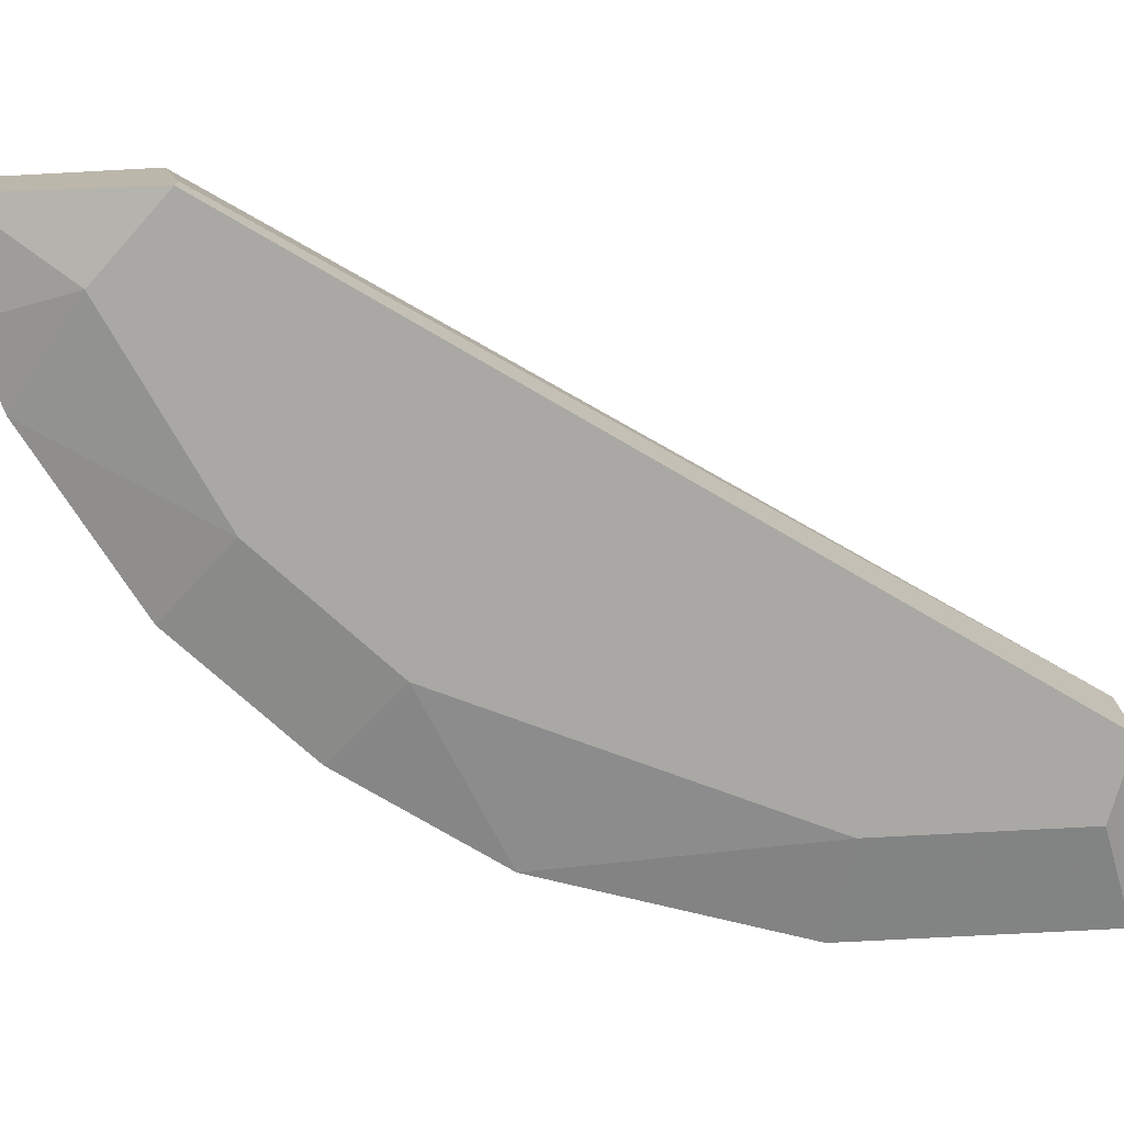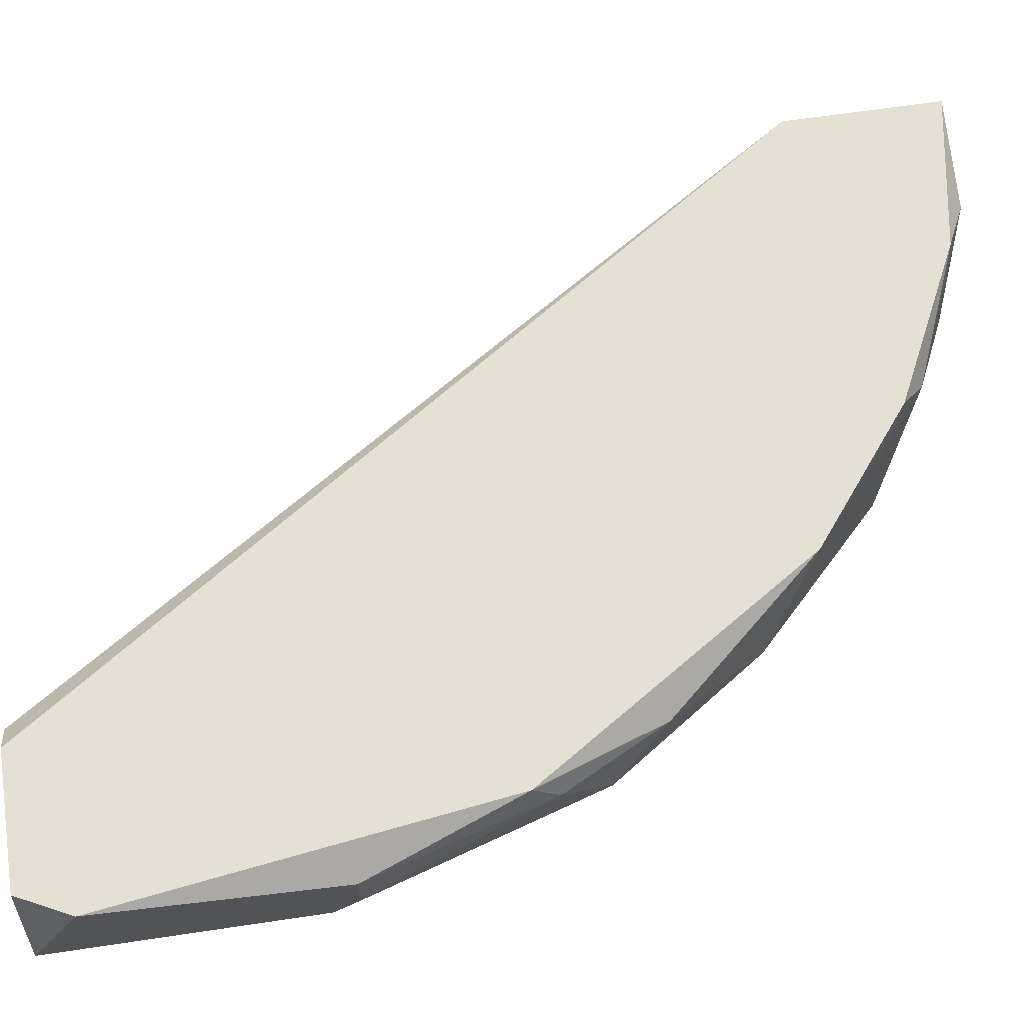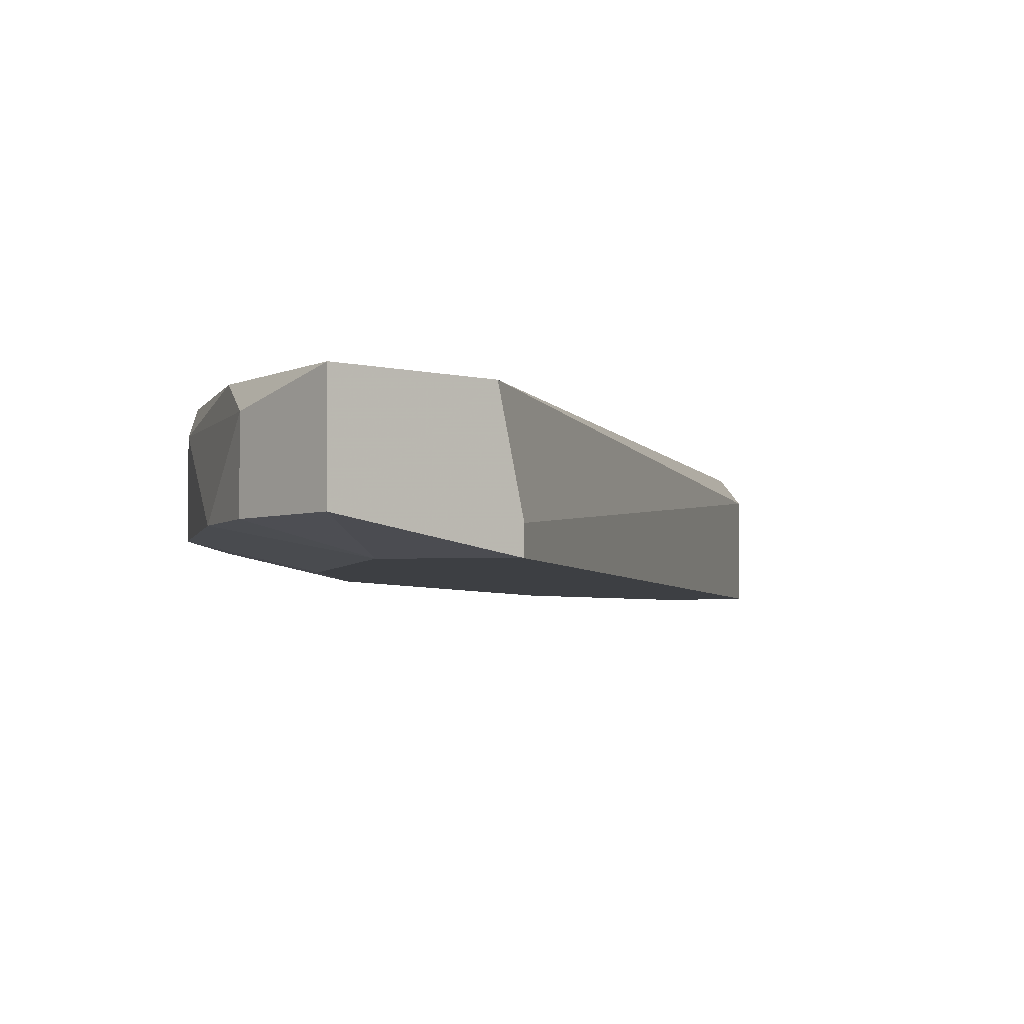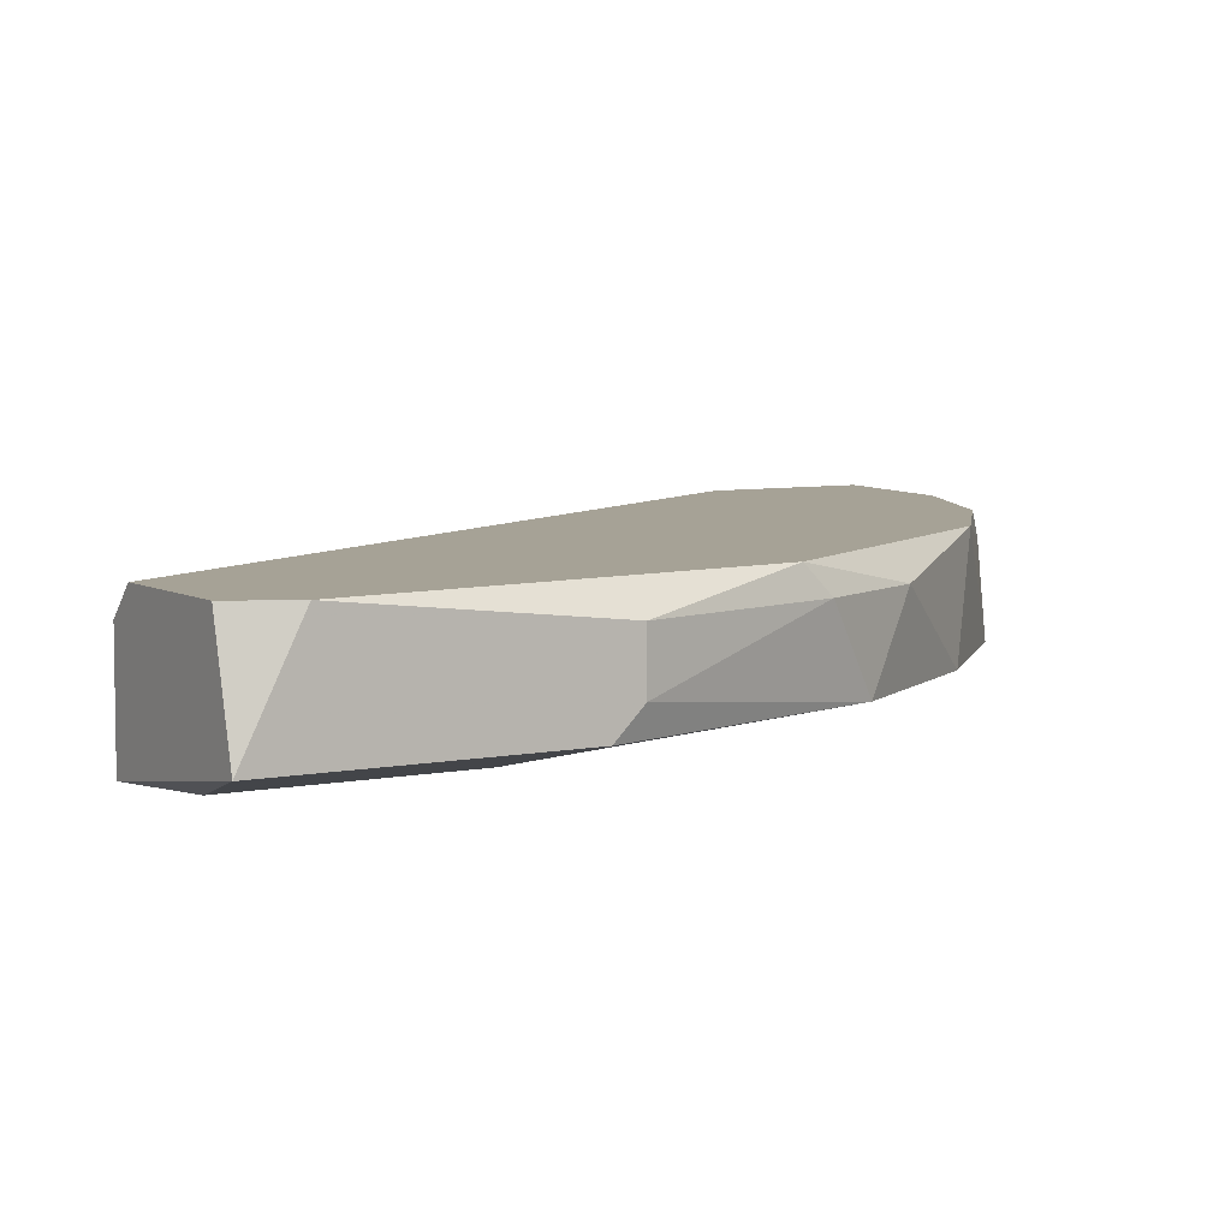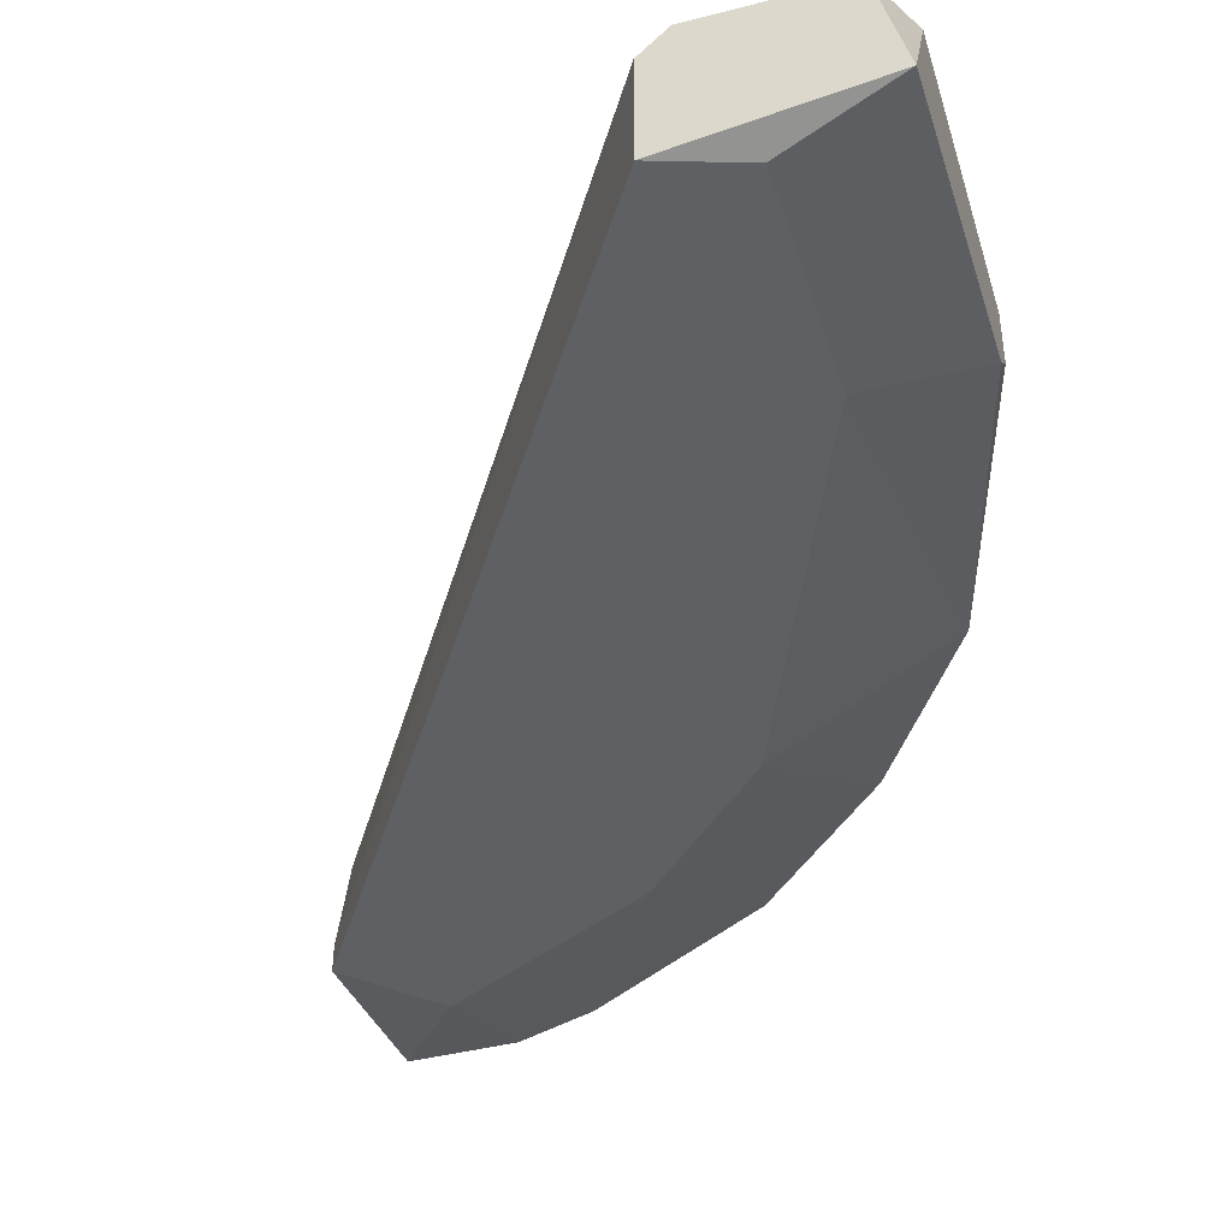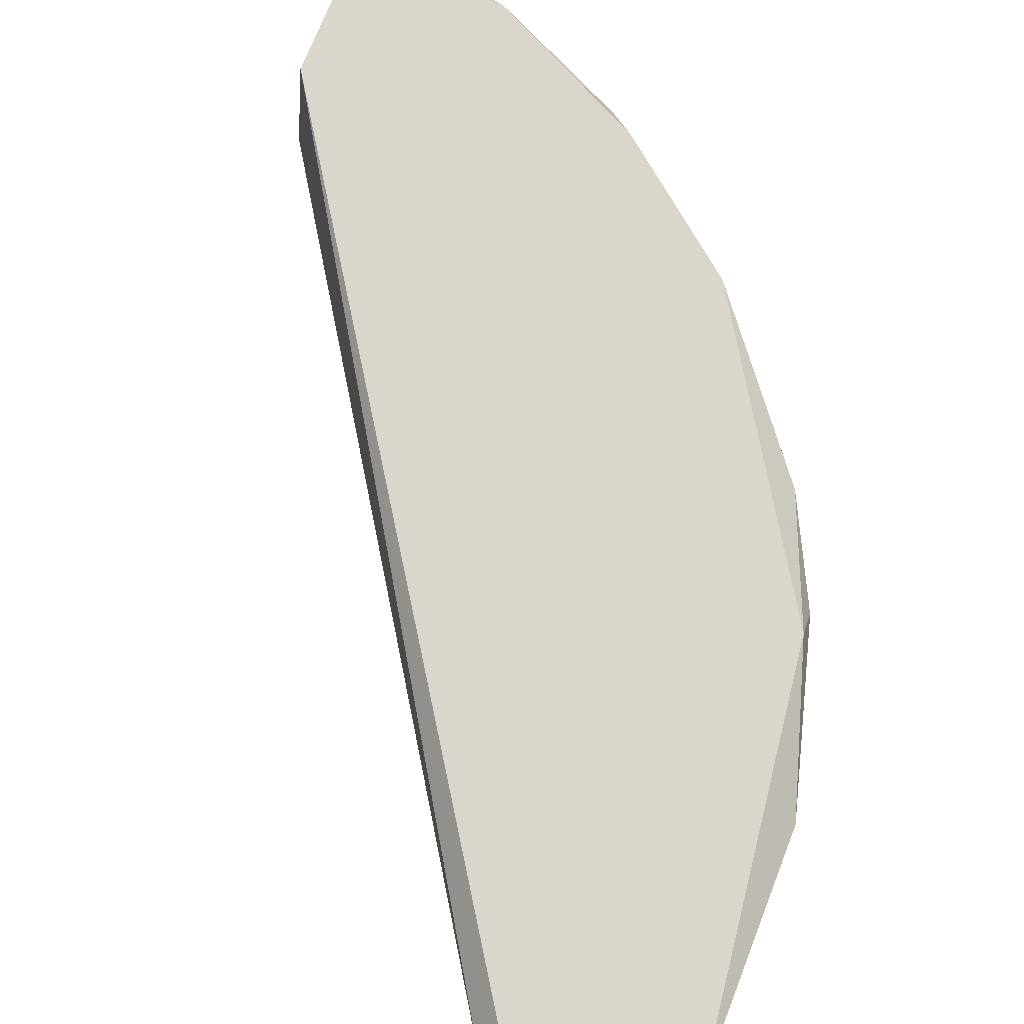
<metadata>
{"format":"obj","ext":"obj","renderer":"f3d","projection":"perspective","resolution":1024,"background":"white","views":[{"elev":-74.9,"azim":93.0,"up":"+Z"},{"elev":66.0,"azim":-98.5,"up":"+Z"},{"elev":-4.0,"azim":48.6,"up":"+Z"},{"elev":6.3,"azim":-121.3,"up":"+Z"},{"elev":-42.4,"azim":-162.9,"up":"+Z"},{"elev":74.0,"azim":-158.3,"up":"+Z"}]}
</metadata>
<code>
v -0.02685 -0.04614 0.07331
v -0.06113 -0.007186 0.07019
v -0.06113 -0.007186 0.07331
v -0.05022 0.009957 0.06708
v -0.05178 0.009957 0.07487
v -0.02061 -0.03522 0.06708
v -0.05022 -0.03055 0.06864
v -0.02061 -0.03678 0.07487
v -0.04709 -0.03367 0.07487
v -0.06113 0.009957 0.06864
v -0.03152 -0.04457 0.06864
v -0.04554 -0.02587 0.06708
v -0.06113 0.006838 0.07487
v -0.02061 -0.04614 0.06864
v -0.05645 -0.0212 0.06864
v -0.02061 -0.04614 0.07487
v -0.05022 0.009957 0.07331
v -0.05489 -0.004072 0.06708
v -0.05801 -0.01654 0.07487
v -0.02529 -0.0399 0.06708
v -0.04242 -0.03835 0.06864
v -0.03932 -0.0399 0.07487
v -0.05489 -0.02432 0.07331
v -0.06113 -0.005626 0.06864
v -0.05957 0.009957 0.07487
v -0.03776 -0.03367 0.06708
v -0.05489 0.008392 0.06708
v -0.03776 -0.04146 0.07331
v -0.05801 -0.01809 0.07331
v -0.02061 -0.03522 0.06864
v -0.02685 -0.04614 0.06864
v -0.02996 -0.04457 0.07487
f 22 28 32
f 8 5 9
f 2 3 10
f 5 4 10
f 4 6 12
f 9 5 13
f 10 3 13
f 6 8 14
f 12 7 15
f 8 9 16
f 1 14 16
f 14 8 16
f 4 5 17
f 6 4 17
f 5 8 17
f 4 12 18
f 12 15 18
f 13 3 19
f 9 13 19
f 12 6 20
f 6 14 20
f 9 7 21
f 16 9 22
f 7 9 23
f 15 7 23
f 9 19 23
f 2 10 24
f 15 2 24
f 10 18 24
f 18 15 24
f 5 10 25
f 13 5 25
f 10 13 25
f 7 12 26
f 12 20 26
f 20 11 26
f 21 7 26
f 11 21 26
f 10 4 27
f 4 18 27
f 18 10 27
f 11 1 28
f 9 21 28
f 21 11 28
f 22 9 28
f 3 2 29
f 2 15 29
f 19 3 29
f 15 23 29
f 23 19 29
f 8 6 30
f 6 17 30
f 17 8 30
f 1 11 31
f 14 1 31
f 11 20 31
f 20 14 31
f 1 16 32
f 16 22 32
f 28 1 32

</code>
